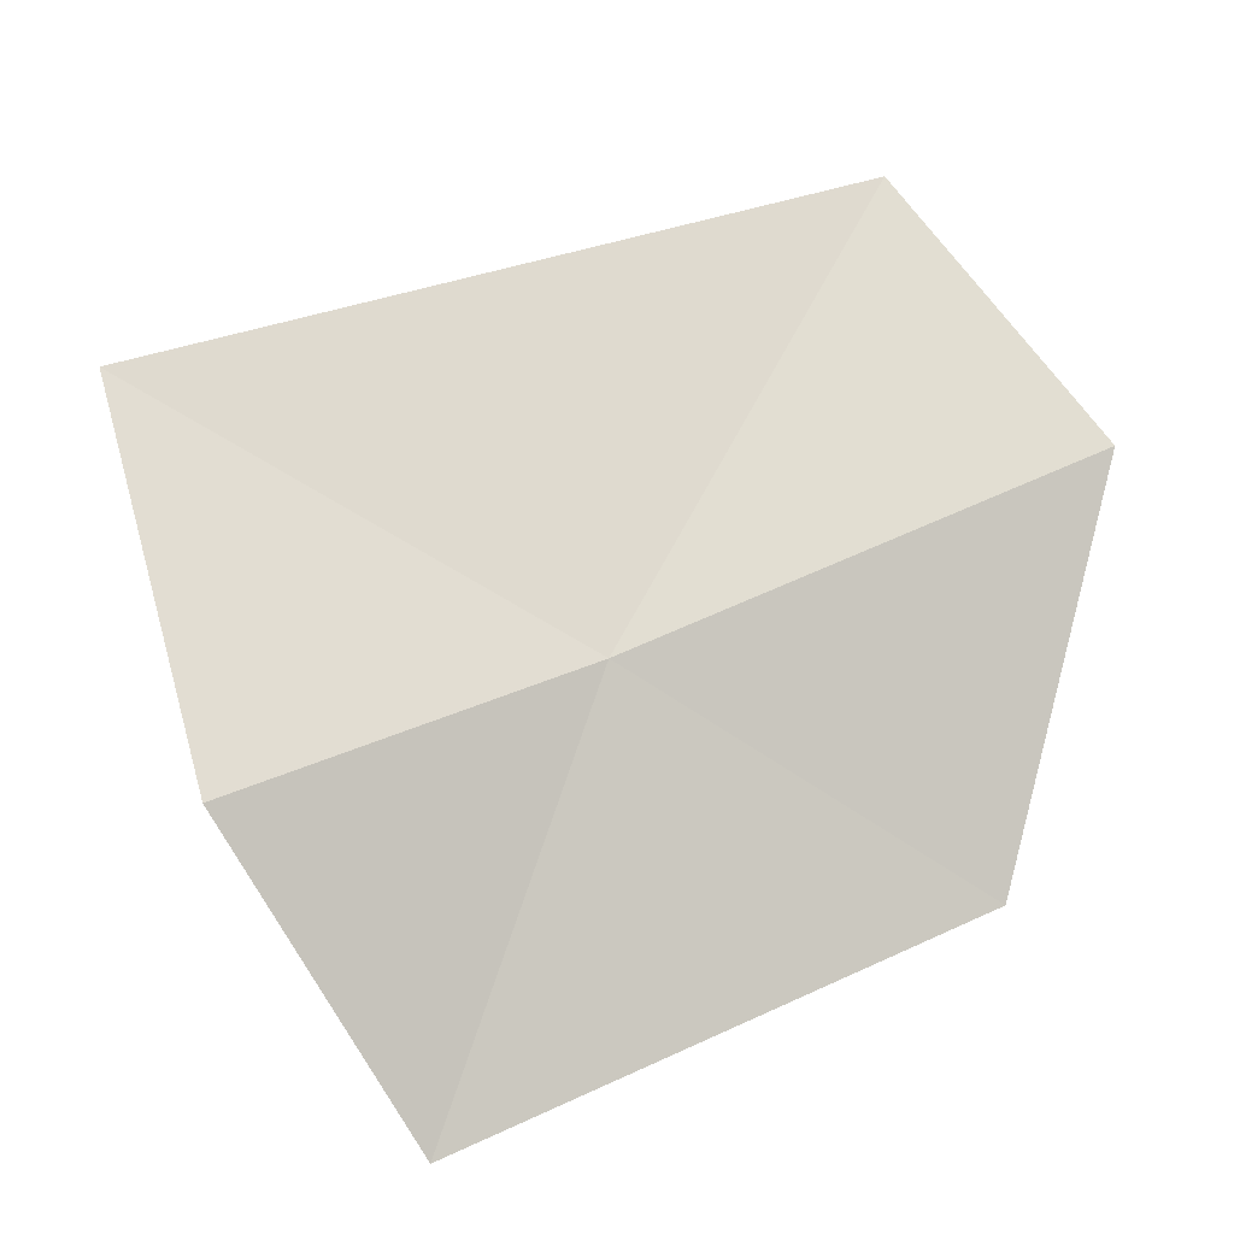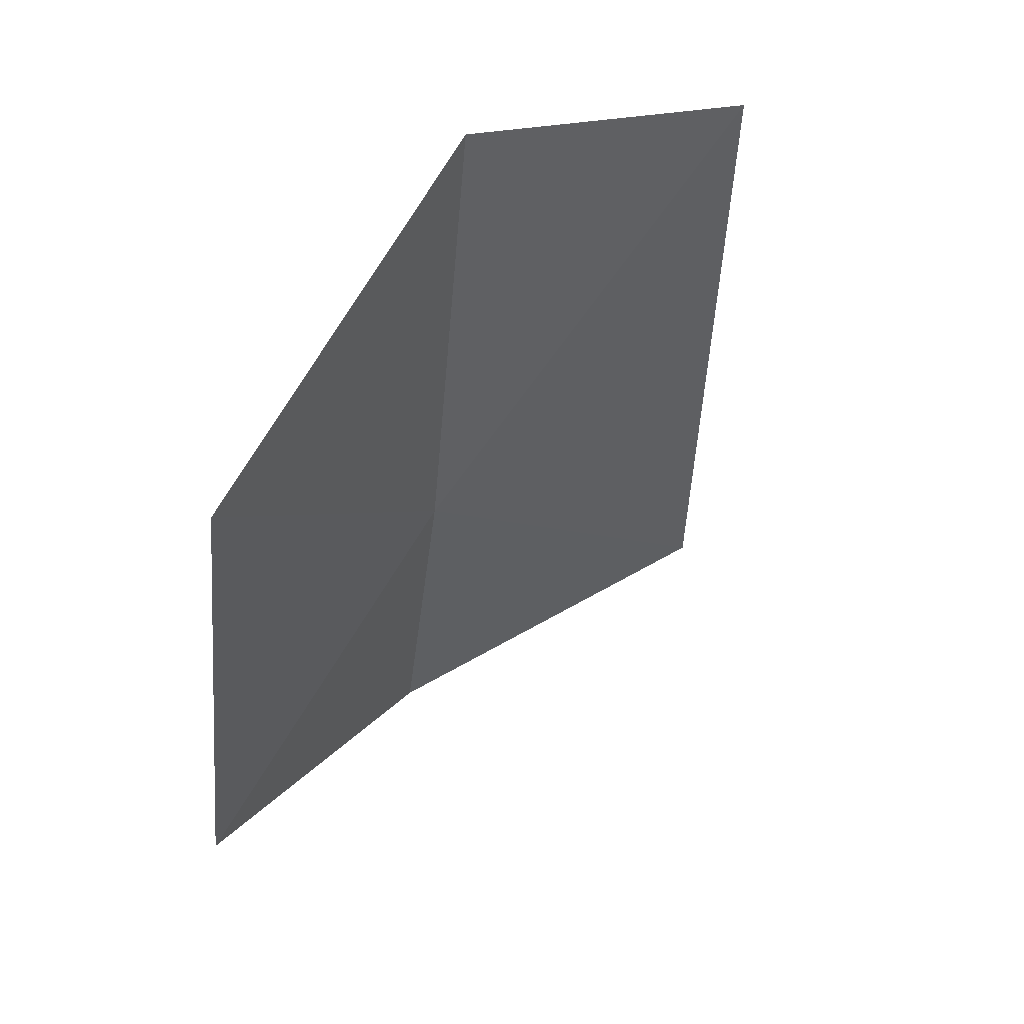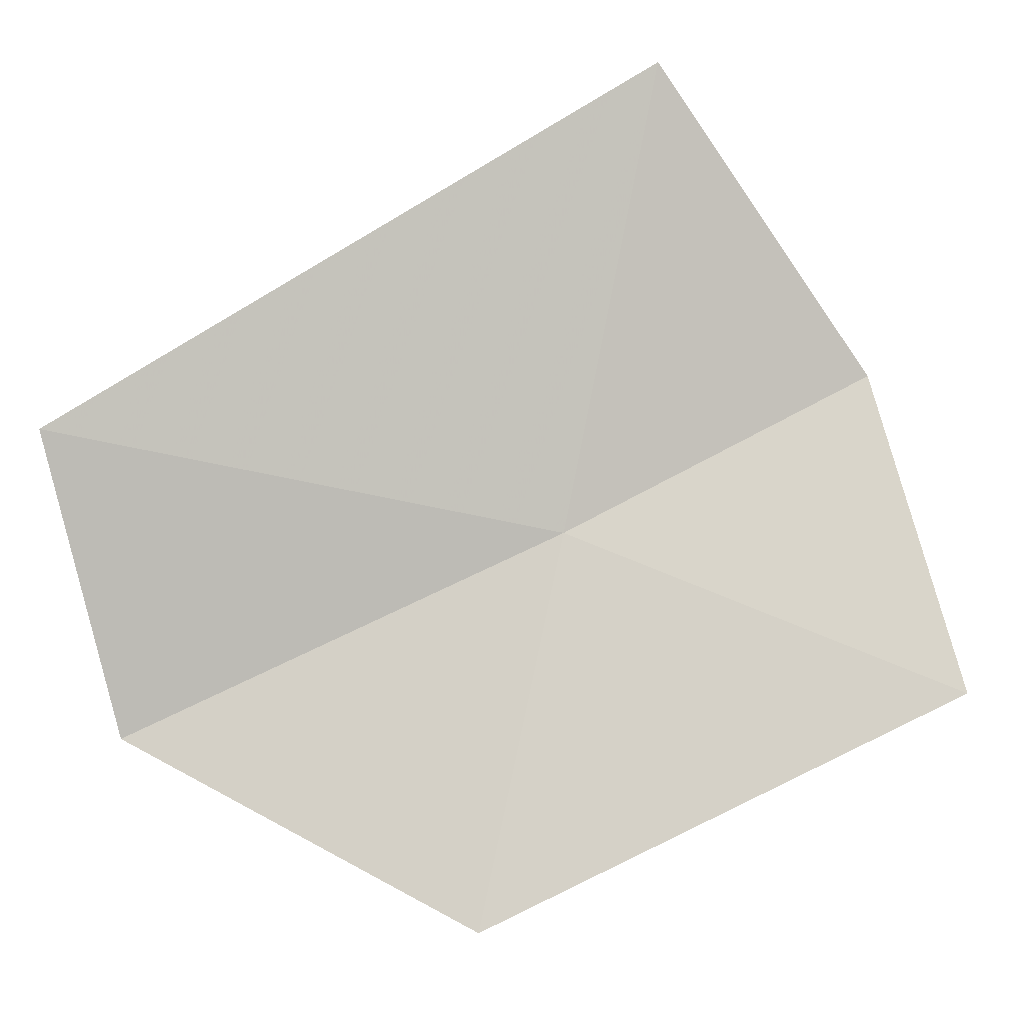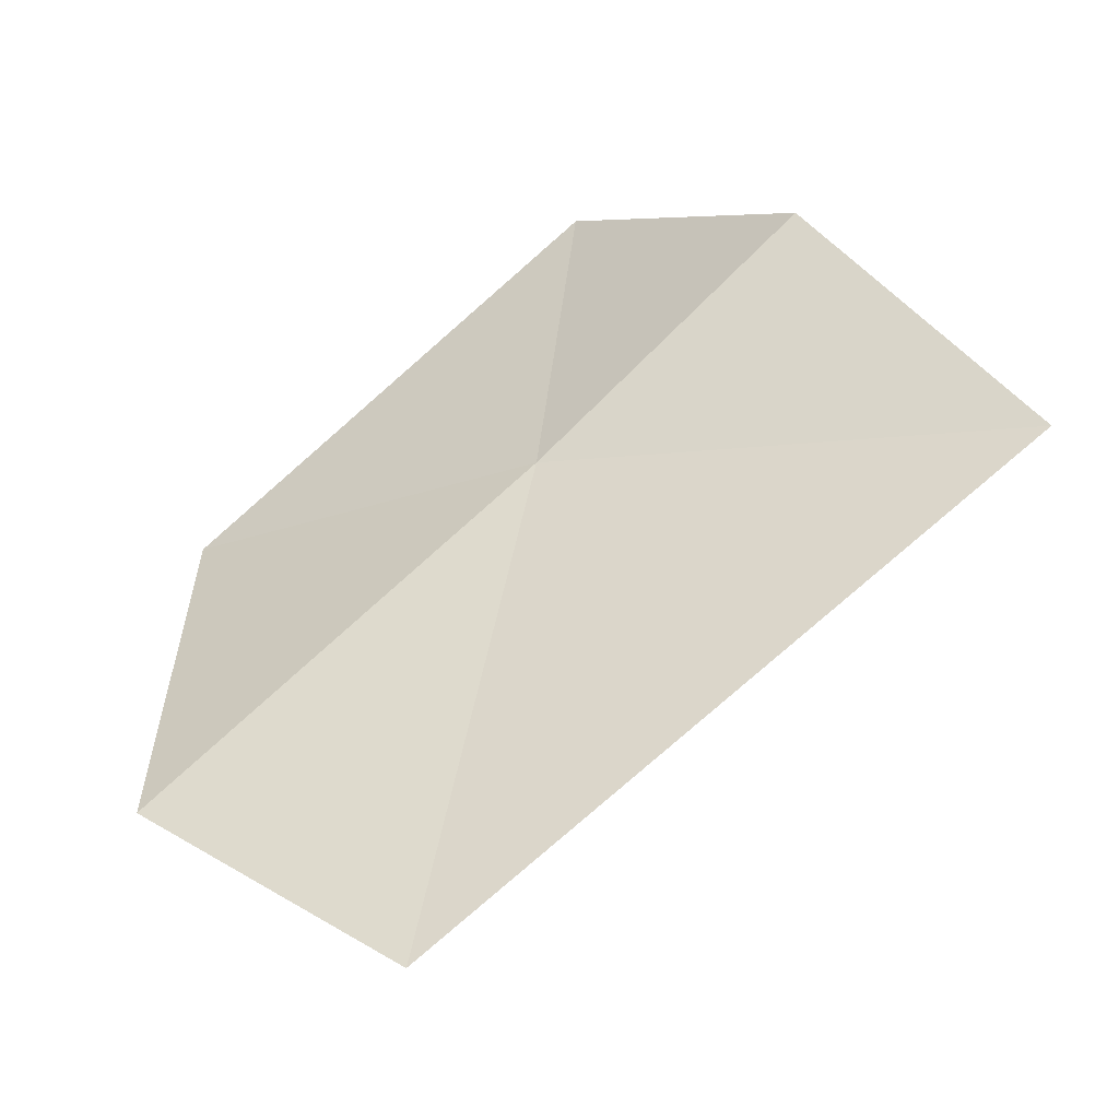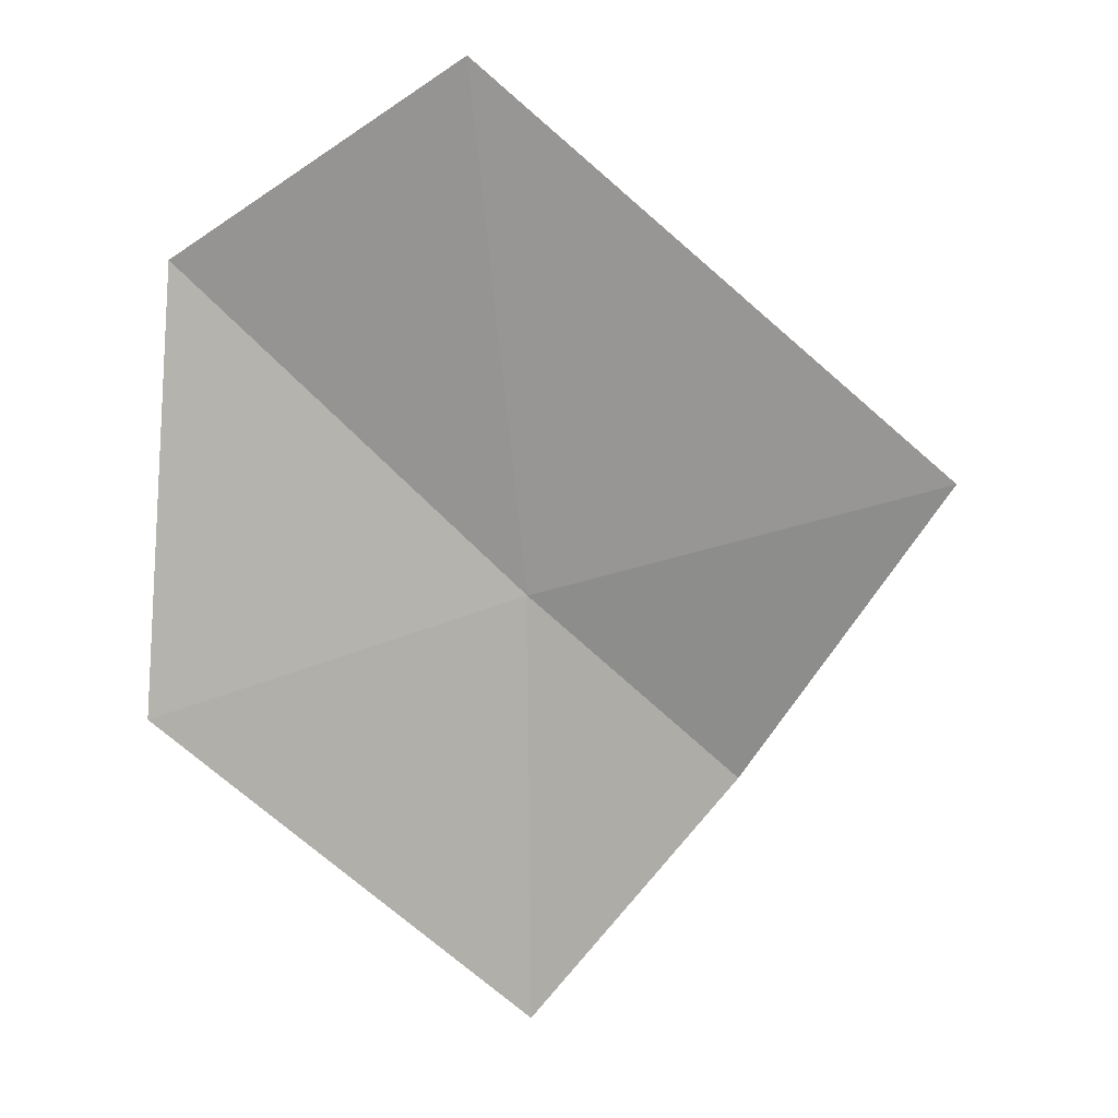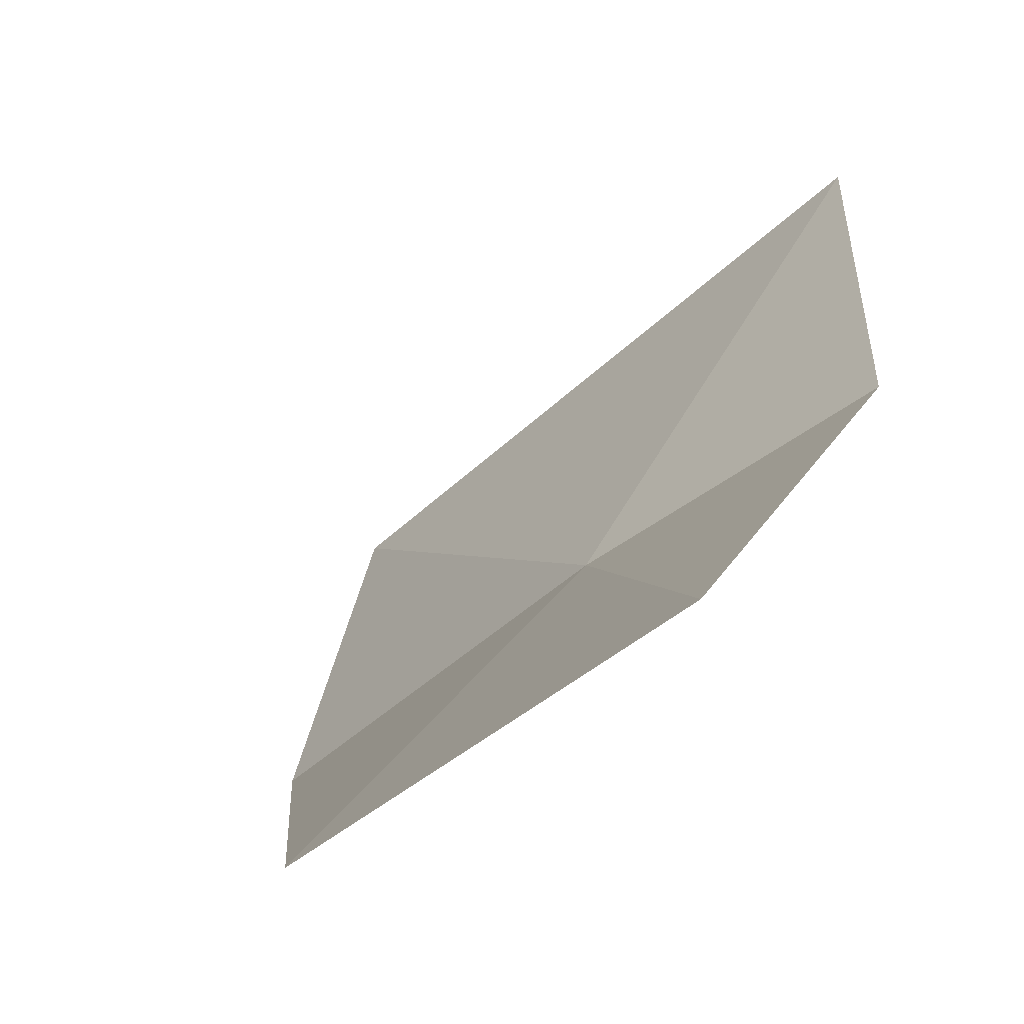
<metadata>
{"format":"obj","ext":"obj","renderer":"f3d","projection":"perspective","resolution":1024,"background":"white","views":[{"elev":38.8,"azim":134.1,"up":"+Y"},{"elev":-35.4,"azim":-115.2,"up":"+Y"},{"elev":31.6,"azim":-23.2,"up":"+Z"},{"elev":78.3,"azim":-64.1,"up":"+Y"},{"elev":-42.4,"azim":-70.3,"up":"+Y"},{"elev":-12.9,"azim":39.3,"up":"+Z"}]}
</metadata>
<code>
v 50.05 16.61 16.73
v 51.06 16.58 17.08
v 50.6 17.18 17.96
v 51.01 15.8 16.4
v 49.49 15.97 15.85
v 48.62 17.26 17.08
v 48.67 16.82 16.22
f 1 3 2
f 1 2 4
f 1 4 5
f 1 6 3
f 1 7 6
f 1 5 7

</code>
